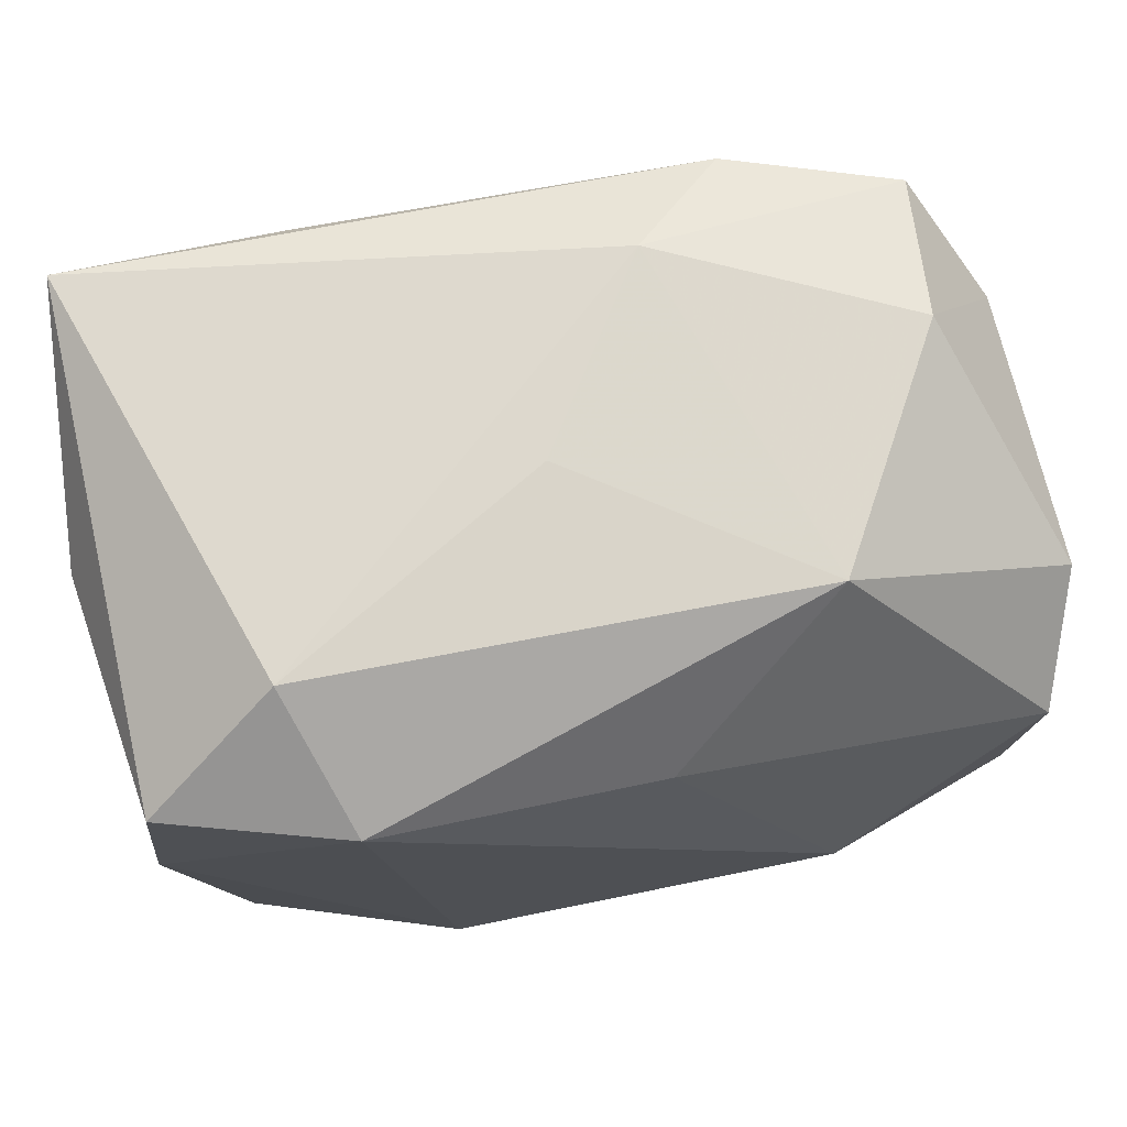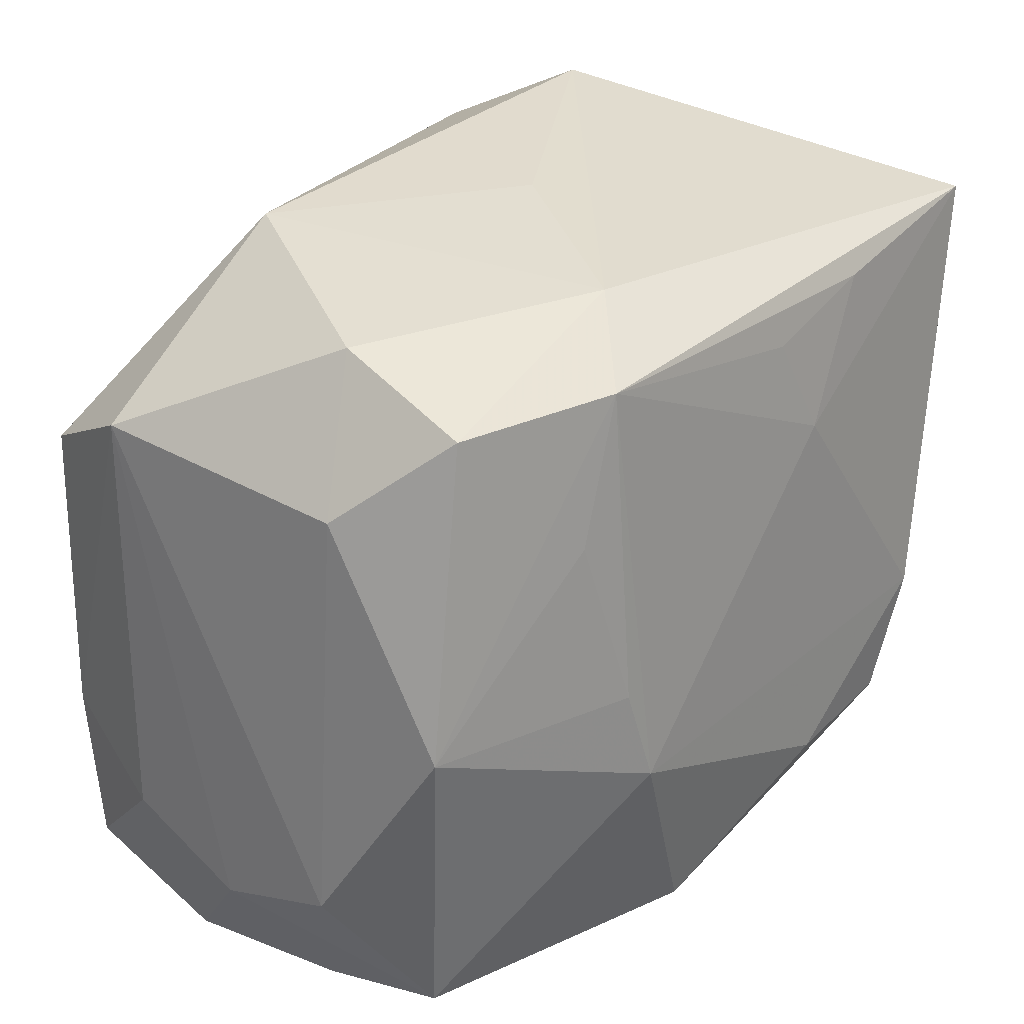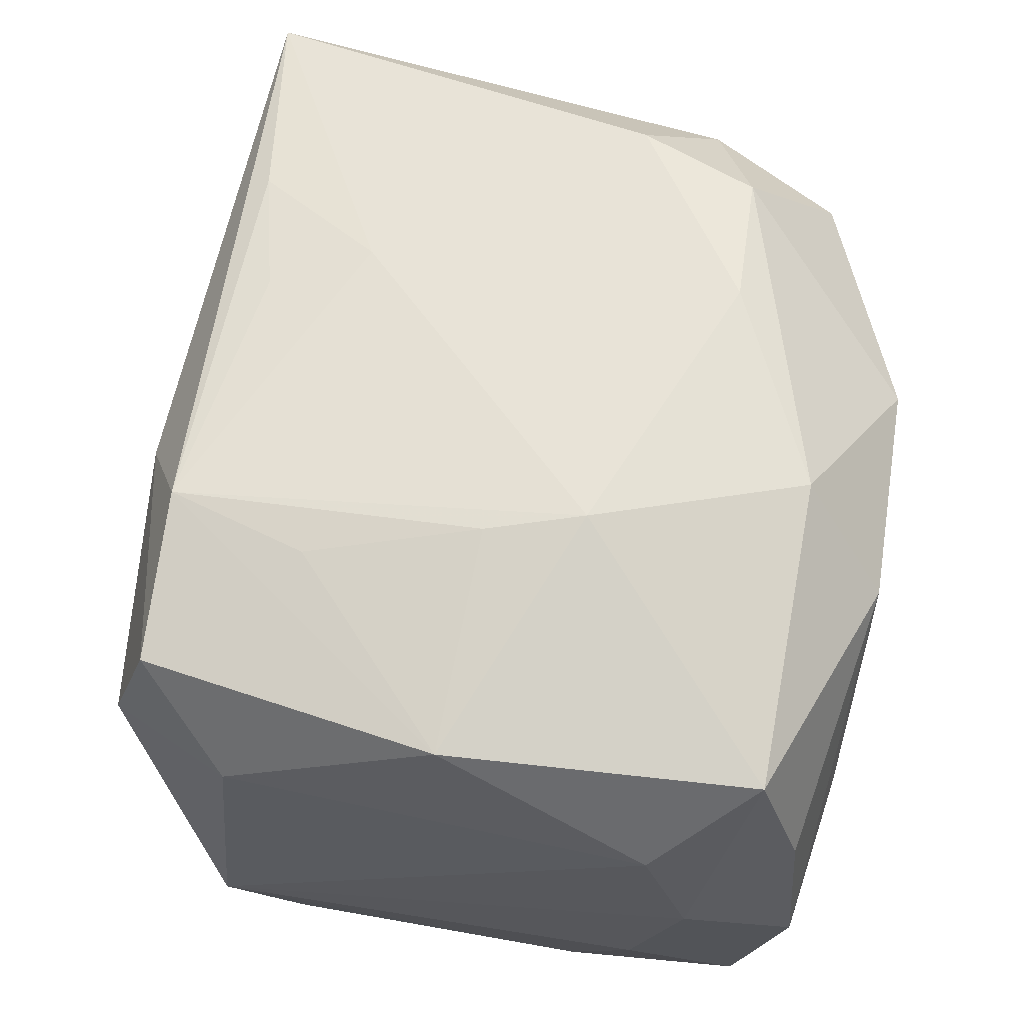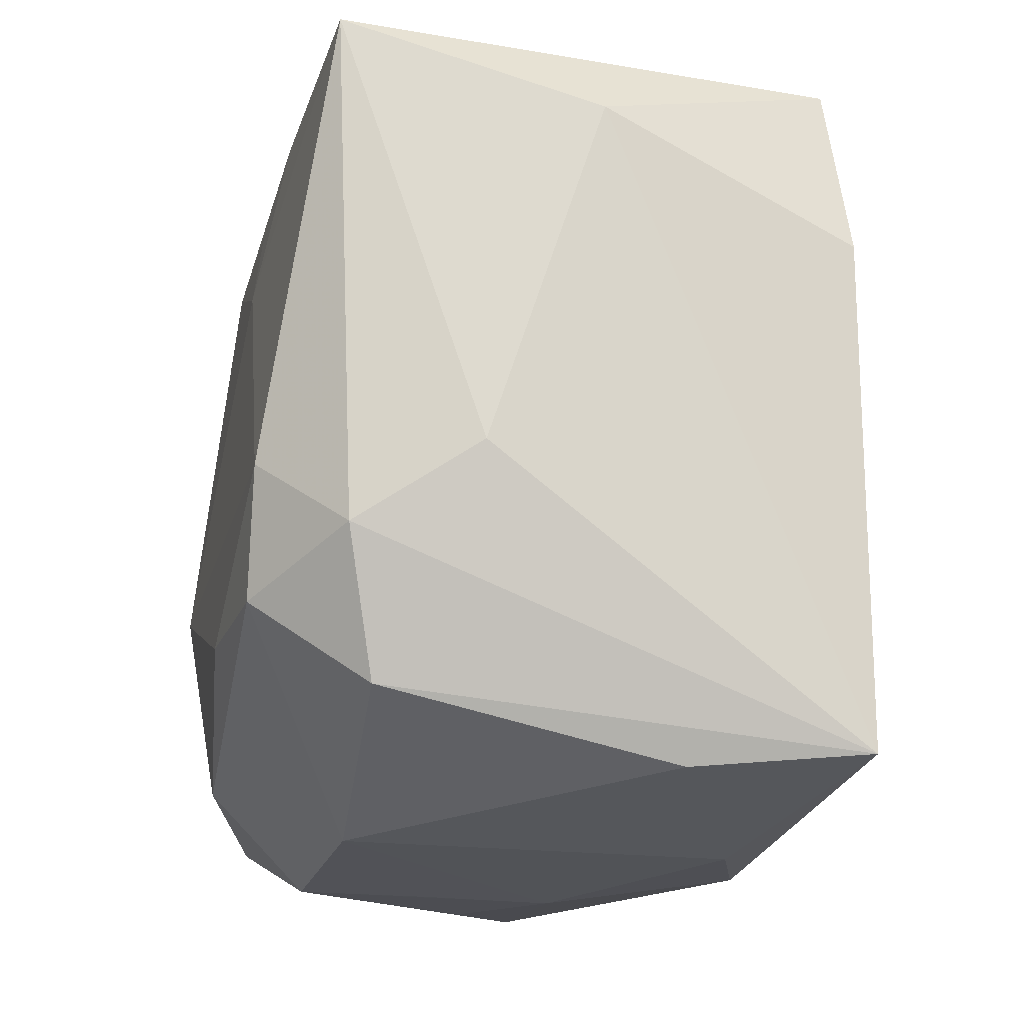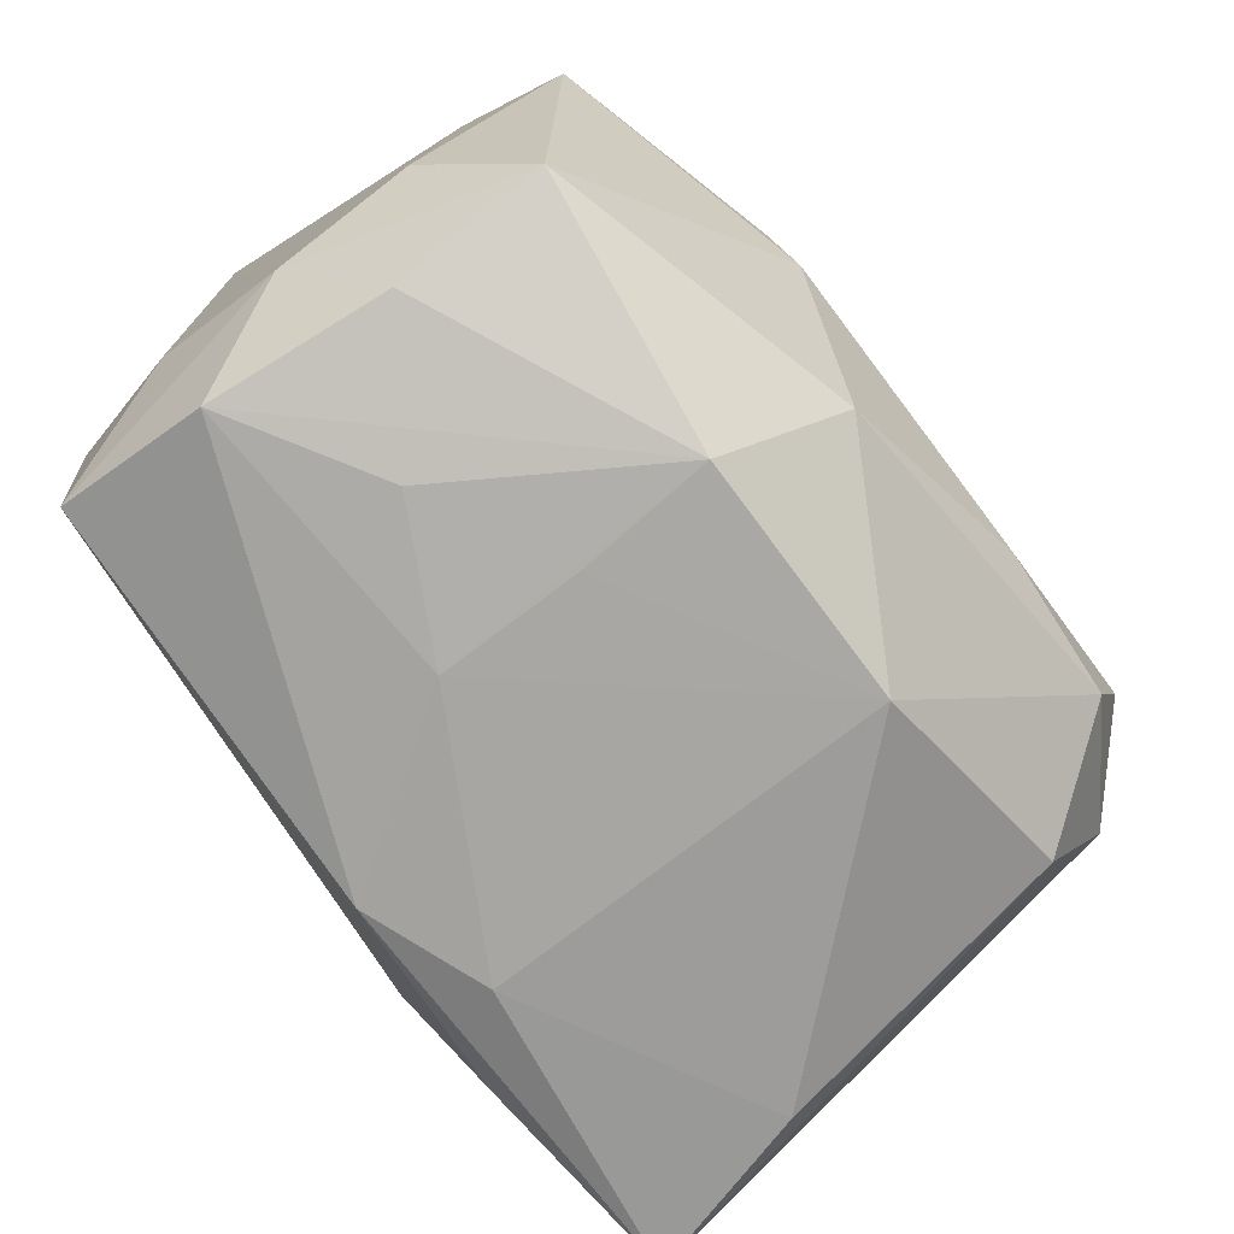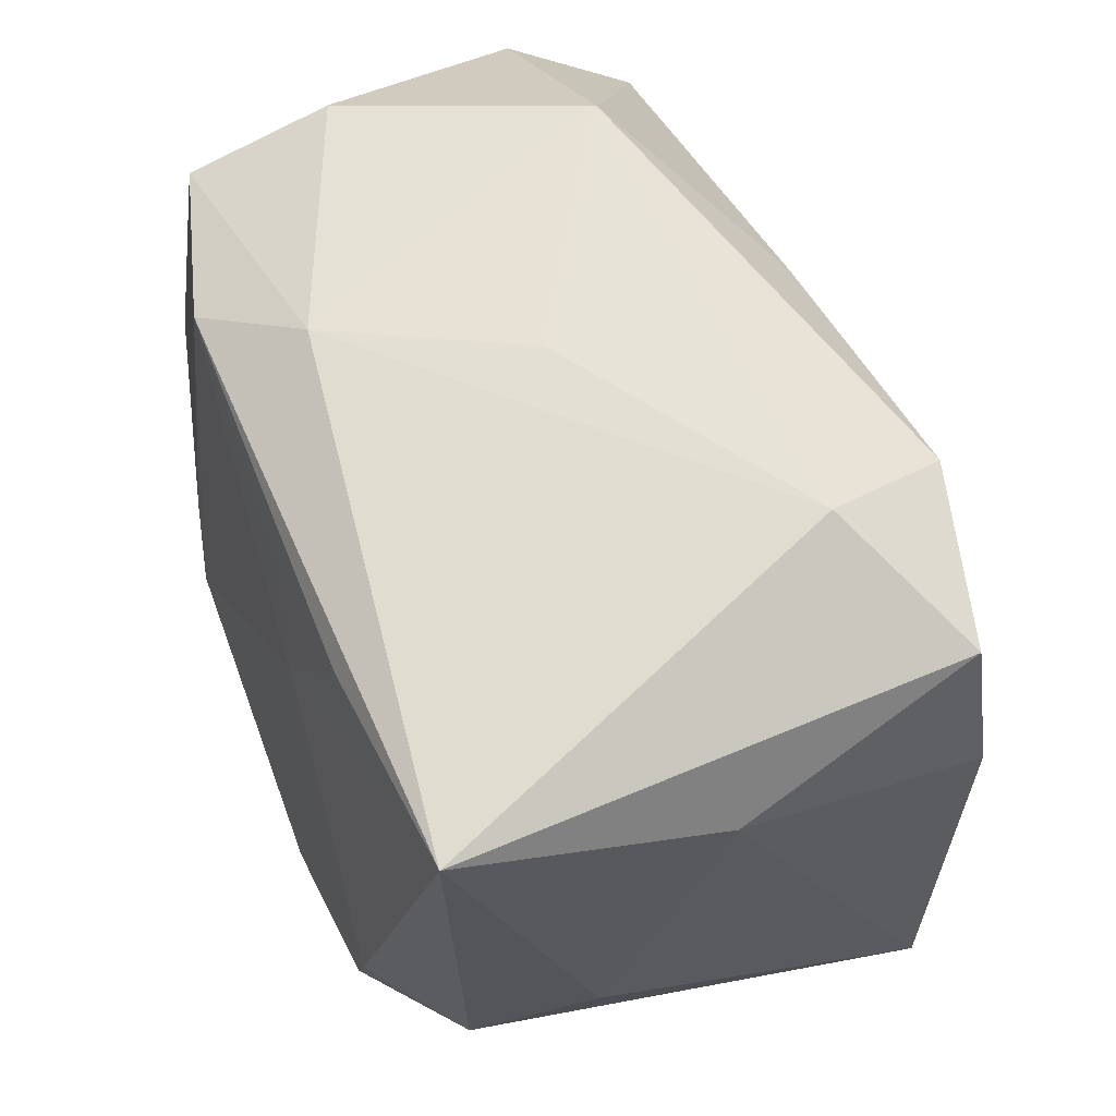
<metadata>
{"format":"obj","ext":"obj","renderer":"f3d","projection":"perspective","resolution":1024,"background":"white","views":[{"elev":79.0,"azim":169.8,"up":"+Y"},{"elev":29.9,"azim":-50.3,"up":"+Y"},{"elev":60.2,"azim":-80.8,"up":"+Z"},{"elev":-21.5,"azim":75.7,"up":"+Y"},{"elev":-74.7,"azim":-53.2,"up":"+Y"},{"elev":58.6,"azim":67.4,"up":"+Y"}]}
</metadata>
<code>
v -0.03365 -0.02996 0.006656
v 0.02613 -0.007704 0.02828
v 0.03434 -0.031 -0.02164
v 0.03533 0.02851 -0.01928
v 0.01465 -0.008459 -0.02898
v -0.0354 0.01621 -0.0219
v -0.01793 0.001842 -0.02898
v 0.03906 0.02244 0.001717
v 0.005983 0.02411 0.02554
v 0.02193 -0.01817 0.02788
v -0.0338 -0.02608 0.01926
v 0.01961 0.02973 -0.02368
v -0.01141 -0.03424 -0.006427
v 0.03224 -0.01429 0.02141
v -0.02995 0.032 0.007929
v -0.01083 -0.01513 -0.02682
v -0.008808 0.03232 0.01728
v -0.0359 -0.01111 -0.02214
v -0.03875 -0.01714 0.01088
v -0.0351 -0.03113 -0.008386
v 0.009386 -0.01834 0.02879
v -0.0207 0.01564 0.02485
v -0.03511 -0.02665 -0.02159
v 0.00819 -0.03424 0.01692
v 0.03691 0.01321 -0.02098
v -0.01733 0.0004523 0.02725
v 0.03658 0.029 0.02407
v -0.0385 0.02205 -0.01134
v -0.01523 -0.008147 0.02829
v -0.03877 -0.02119 -0.0005287
v 0.01634 -0.02802 -0.02397
v 0.03001 -0.03193 -0.006925
v -0.0308 0.02802 0.02015
v 0.03618 -0.007741 0.01117
v 0.01024 -0.01694 -0.02807
v -0.01651 0.02807 0.02452
v -0.004399 0.02518 -0.02266
v 0.009824 0.01528 0.02691
v -0.001411 -0.03336 -0.02143
v -0.03682 0.02038 0.01169
v -0.01245 -0.03418 0.017
v -0.01998 0.01681 -0.0236
v -0.01151 -0.03424 0.005559
v -0.007944 -0.02668 0.02625
v 0.02373 0.03579 -0.012
v -0.0363 0.001379 0.02211
v 0.001144 0.03434 0.001405
v -0.03849 -0.01665 -0.01175
v 0.02744 -0.0261 0.01838
v -0.01917 0.03468 -0.01158
v 0.00887 -0.03399 -0.01738
v 0.0176 0.02674 0.02513
v -0.02306 -0.03318 -0.0005661
f 5 12 25
f 18 48 28
f 23 48 18
f 33 46 36
f 29 38 36
f 27 38 2
f 2 29 21
f 38 29 2
f 52 27 36
f 52 38 27
f 46 33 40
f 28 19 40
f 40 19 46
f 26 29 36
f 46 29 26
f 21 29 44
f 5 25 3
f 3 25 8
f 6 18 28
f 28 40 15
f 15 40 33
f 50 45 12
f 50 6 28
f 28 15 50
f 4 25 12
f 12 45 4
f 8 25 4
f 4 27 8
f 4 45 27
f 30 23 20
f 30 48 23
f 28 48 30
f 30 19 28
f 23 18 7
f 7 16 23
f 18 6 7
f 7 12 5
f 27 2 14
f 36 38 9
f 9 52 36
f 38 52 9
f 36 46 22
f 22 26 36
f 46 26 22
f 24 44 41
f 20 23 39
f 27 45 17
f 36 27 17
f 17 50 15
f 17 33 36
f 17 15 33
f 37 50 12
f 6 50 37
f 12 7 37
f 8 27 34
f 27 14 34
f 34 3 8
f 34 14 3
f 3 14 49
f 20 41 1
f 1 30 20
f 20 39 13
f 51 39 3
f 24 13 51
f 51 13 39
f 5 3 35
f 35 7 5
f 16 7 35
f 23 16 35
f 35 39 23
f 45 50 47
f 47 17 45
f 50 17 47
f 42 7 6
f 6 37 42
f 42 37 7
f 32 49 24
f 3 49 32
f 24 51 32
f 32 51 3
f 10 14 2
f 10 49 14
f 10 2 21
f 24 49 10
f 21 44 10
f 10 44 24
f 11 41 44
f 11 1 41
f 11 29 46
f 11 44 29
f 46 19 11
f 19 30 11
f 30 1 11
f 53 41 20
f 20 13 53
f 53 13 41
f 24 41 43
f 43 13 24
f 41 13 43
f 3 39 31
f 31 35 3
f 39 35 31

</code>
